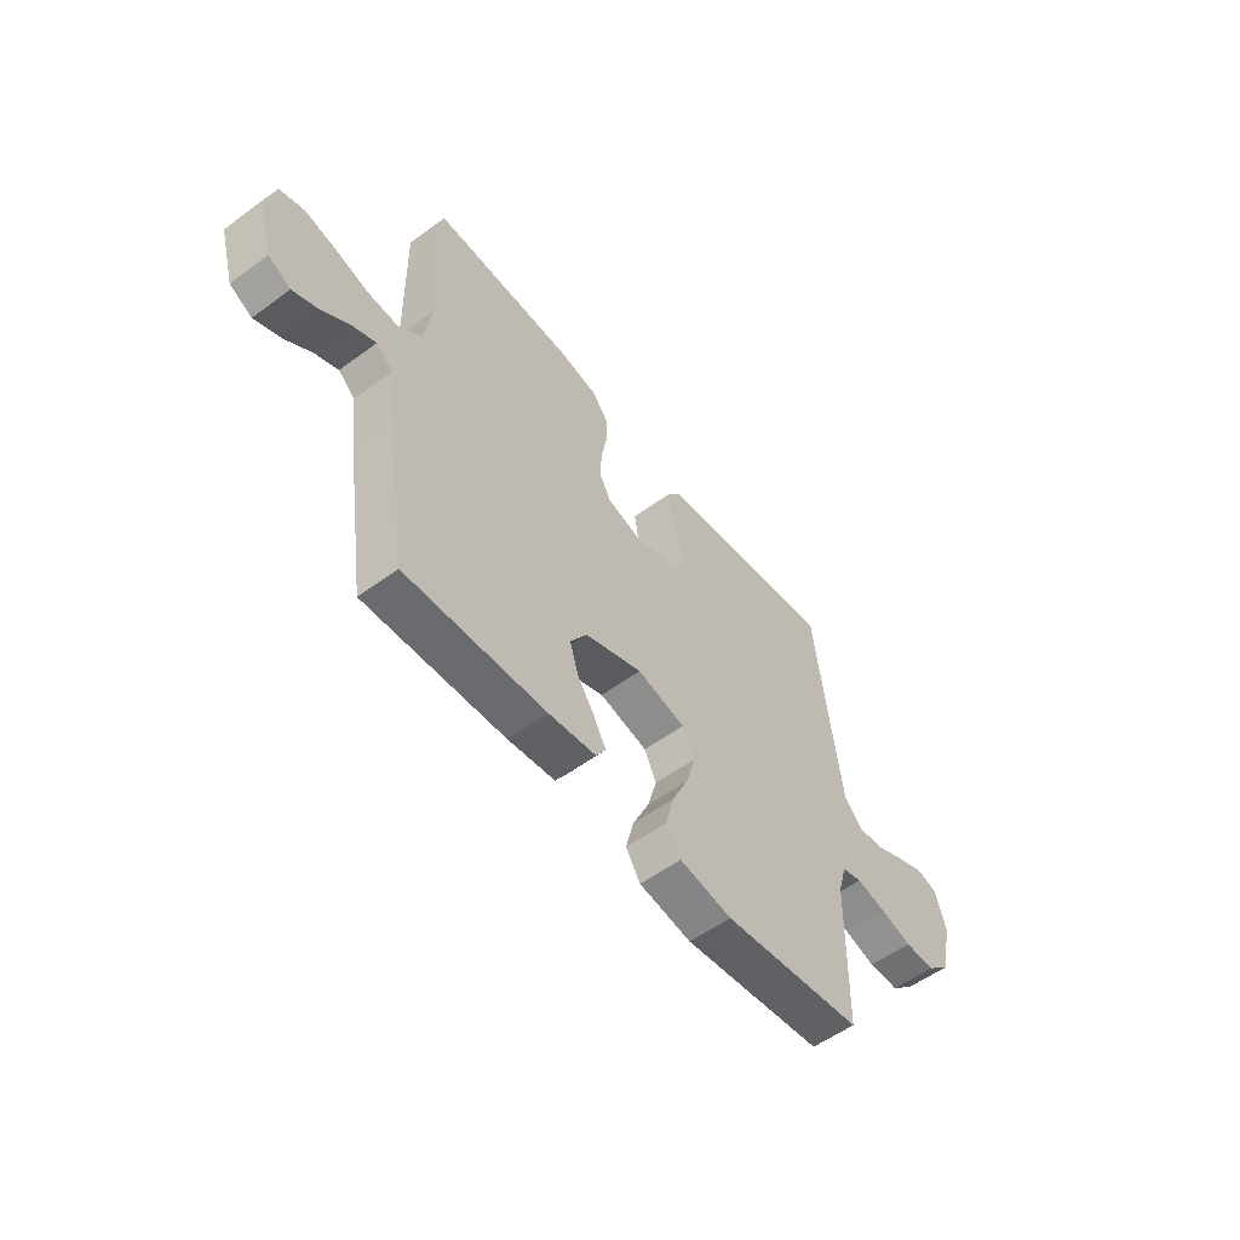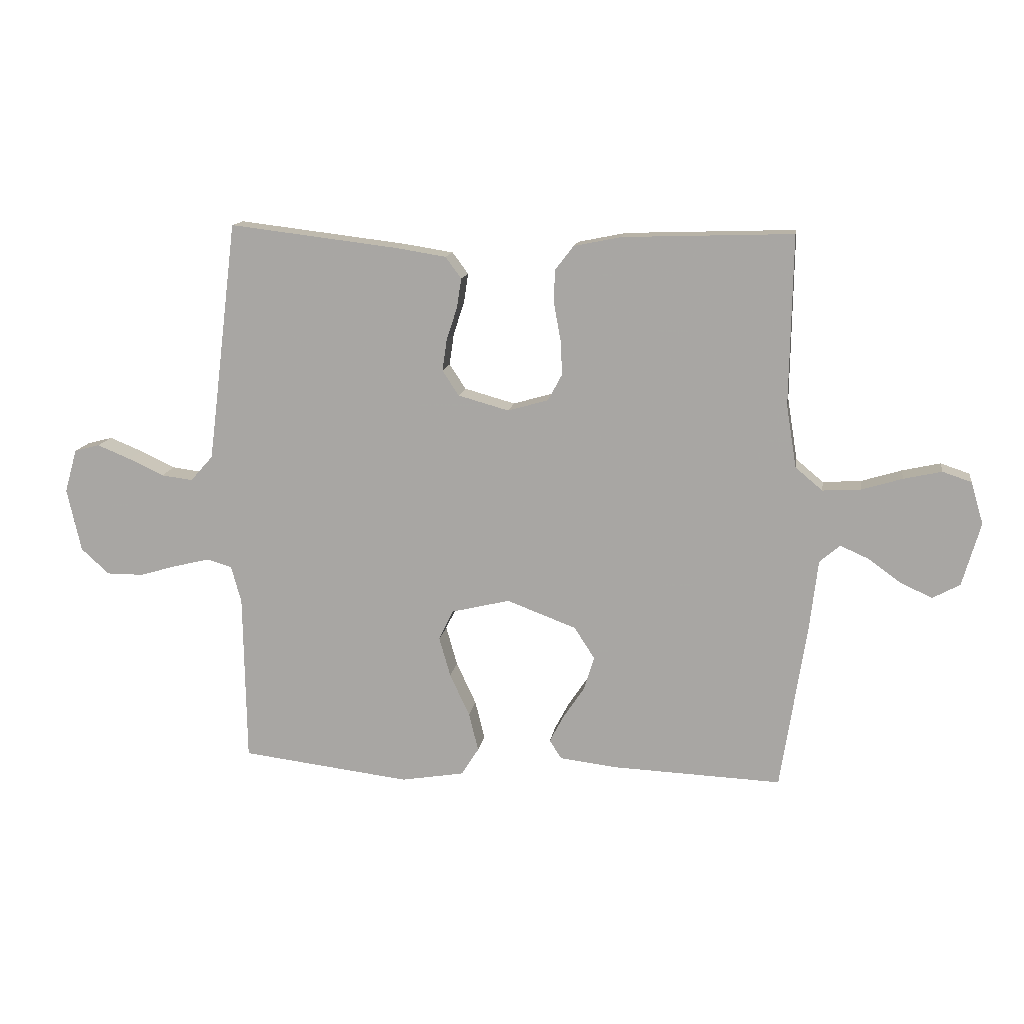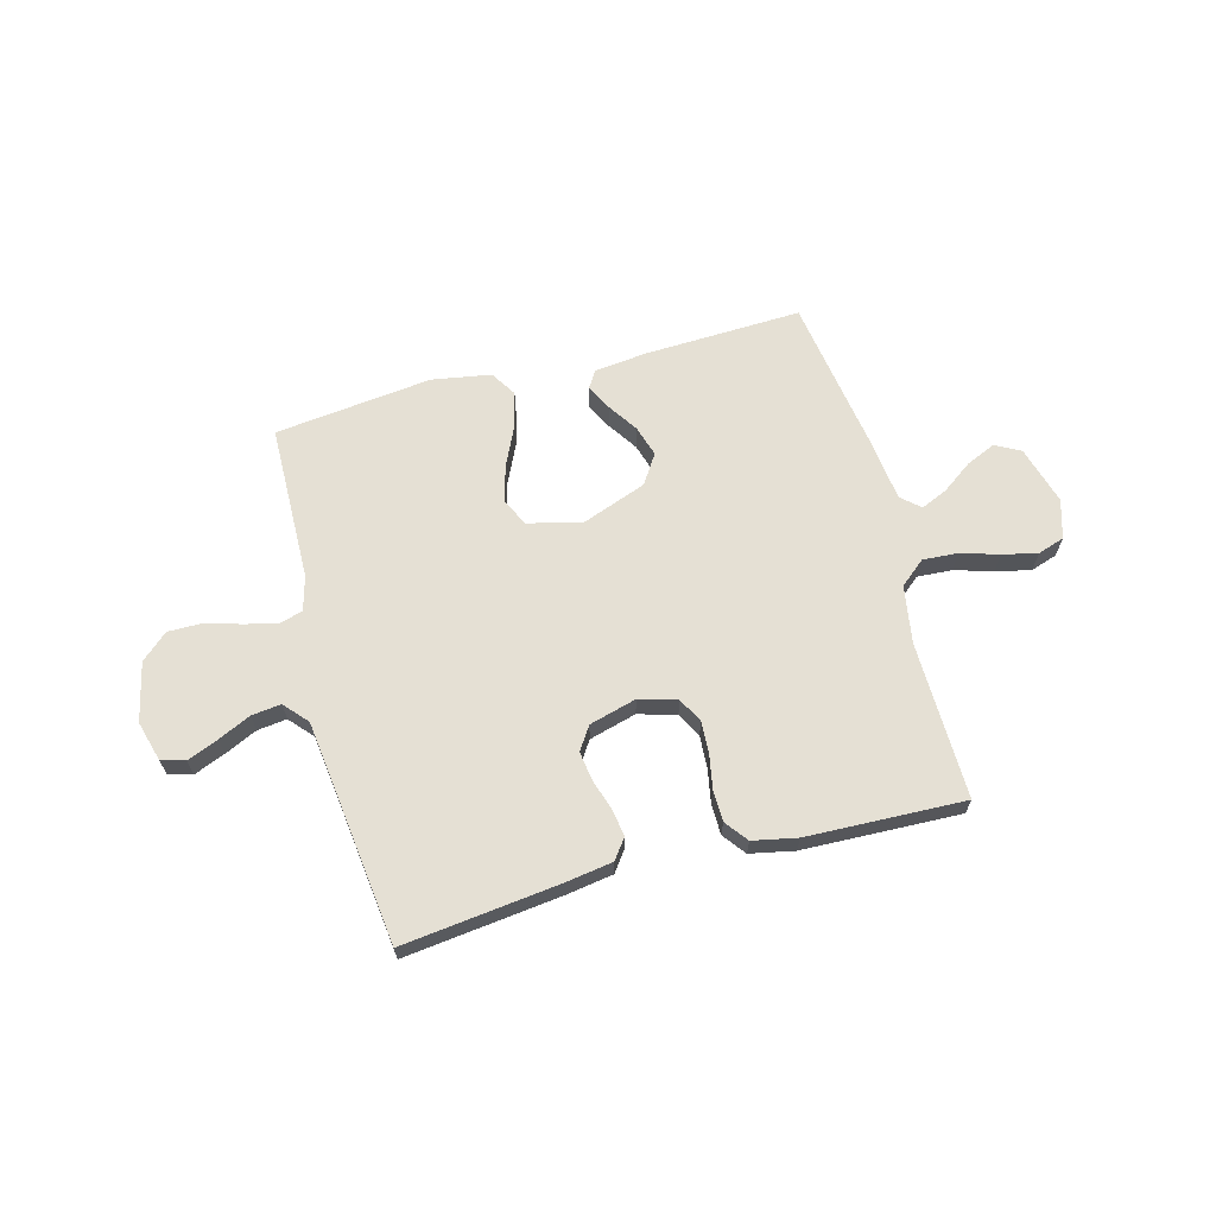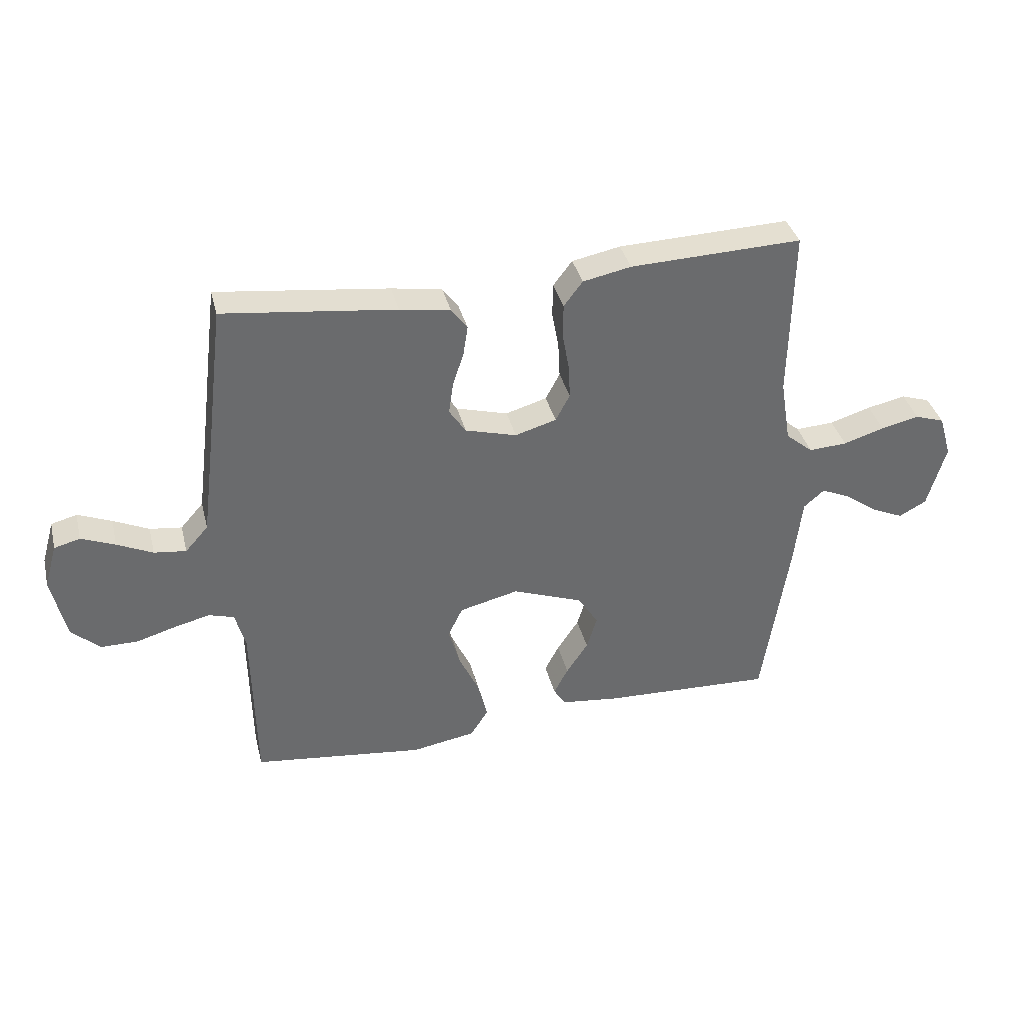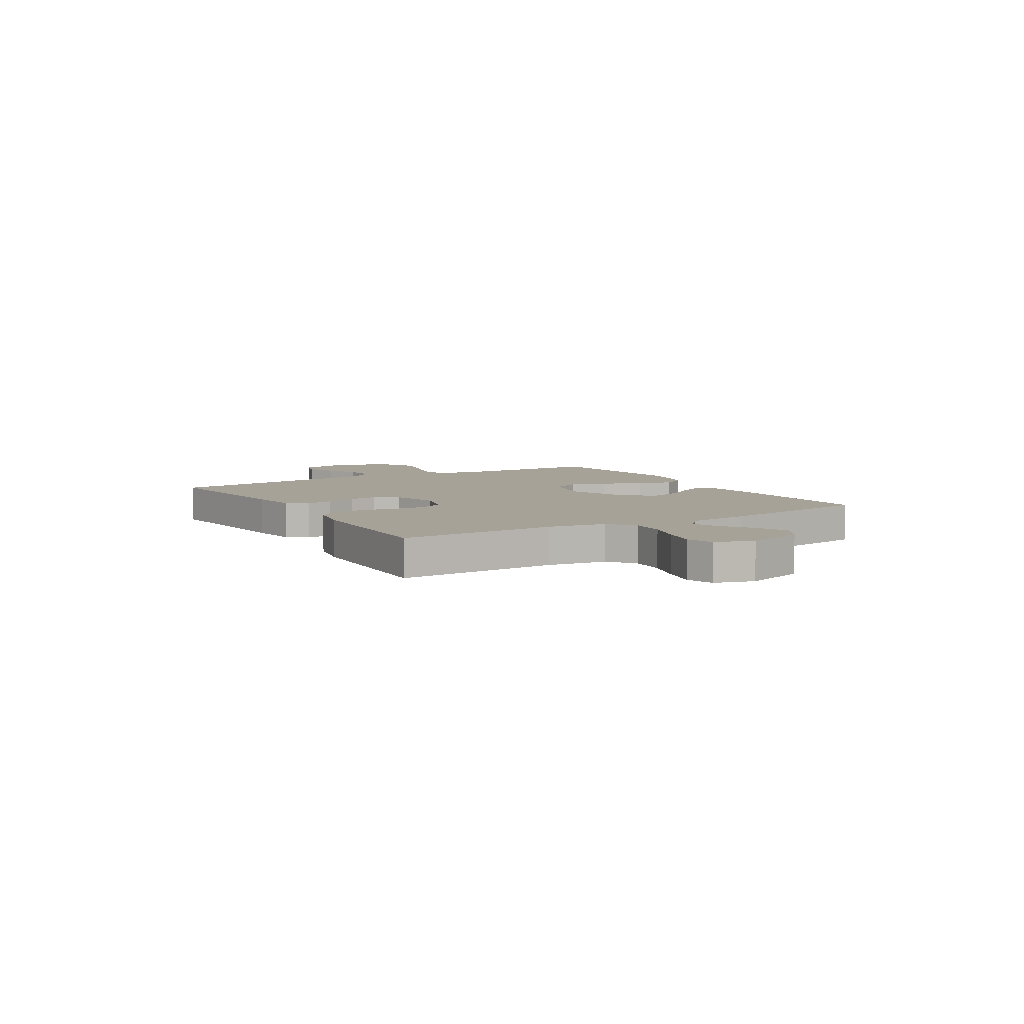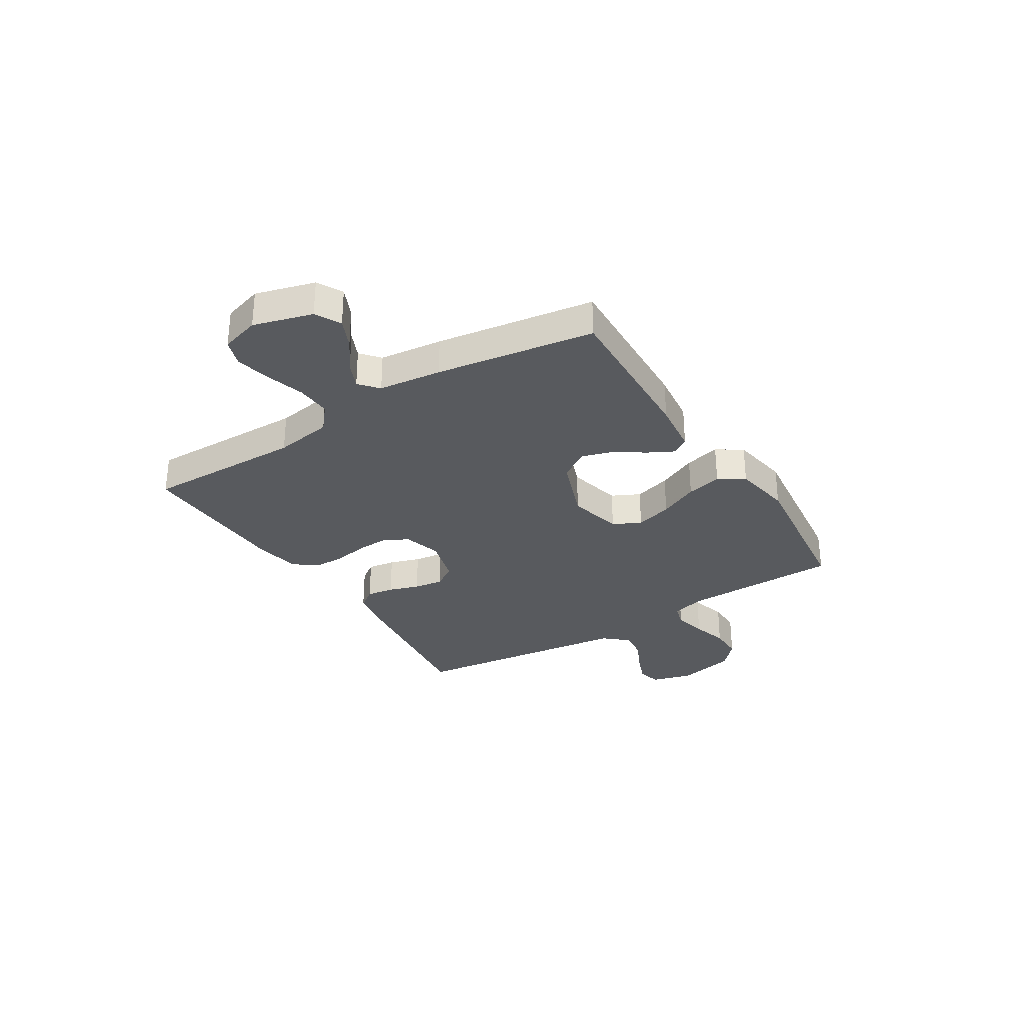
<metadata>
{"format":"obj","ext":"obj","renderer":"f3d","projection":"perspective","resolution":1024,"background":"white","views":[{"elev":-55.1,"azim":127.9,"up":"+Z"},{"elev":13.5,"azim":8.9,"up":"+Z"},{"elev":65.4,"azim":-14.9,"up":"+Y"},{"elev":37.0,"azim":-13.8,"up":"+Z"},{"elev":6.6,"azim":59.0,"up":"+Y"},{"elev":-30.9,"azim":122.0,"up":"+Y"}]}
</metadata>
<code>
v -0.5 0.07 0.5
v -0.2 0.07 0.464
v -0.112 0.07 0.45
v -0.084 0.07 0.412
v -0.092 0.07 0.36
v -0.111 0.07 0.302
v -0.119 0.07 0.246
v -0.09 0.07 0.202
v 0 0.07 0.177
v 0.072 0.07 0.198
v 0.097 0.07 0.245
v 0.094 0.07 0.305
v 0.082 0.07 0.371
v 0.083 0.07 0.43
v 0.116 0.07 0.473
v 0.2 0.07 0.49
v 0.5 0.07 0.5
v 0.495 0.07 0.2
v 0.513 0.07 0.09
v 0.561 0.07 0.05
v 0.628 0.07 0.054
v 0.7 0.07 0.076
v 0.767 0.07 0.091
v 0.818 0.07 0.074
v 0.84 0.07 0
v 0.808 0.07 -0.112
v 0.76 0.07 -0.138
v 0.704 0.07 -0.113
v 0.646 0.07 -0.071
v 0.596 0.07 -0.049
v 0.56 0.07 -0.08
v 0.546 0.07 -0.2
v 0.5 0.07 -0.5
v 0.2 0.07 -0.488
v 0.099 0.07 -0.476
v 0.078 0.07 -0.443
v 0.103 0.07 -0.395
v 0.141 0.07 -0.338
v 0.159 0.07 -0.279
v 0.123 0.07 -0.223
v 0 0.07 -0.177
v -0.103 0.07 -0.202
v -0.129 0.07 -0.255
v -0.109 0.07 -0.325
v -0.074 0.07 -0.4
v -0.057 0.07 -0.468
v -0.088 0.07 -0.517
v -0.2 0.07 -0.536
v -0.5 0.07 -0.5
v -0.505 0.07 -0.2
v -0.523 0.07 -0.135
v -0.567 0.07 -0.122
v -0.629 0.07 -0.137
v -0.697 0.07 -0.157
v -0.762 0.07 -0.157
v -0.812 0.07 -0.112
v -0.837 0.07 0
v -0.815 0.07 0.077
v -0.77 0.07 0.089
v -0.711 0.07 0.065
v -0.649 0.07 0.036
v -0.593 0.07 0.029
v -0.553 0.07 0.074
v -0.537 0.07 0.2
v -0.5 0 0.5
v -0.2 0 0.464
v -0.112 0 0.45
v -0.084 0 0.412
v -0.092 0 0.36
v -0.111 0 0.302
v -0.119 0 0.246
v -0.09 0 0.202
v 0 0 0.177
v 0.072 0 0.198
v 0.097 0 0.245
v 0.094 0 0.305
v 0.082 0 0.371
v 0.083 0 0.43
v 0.116 0 0.473
v 0.2 0 0.49
v 0.5 0 0.5
v 0.495 0 0.2
v 0.513 0 0.09
v 0.561 0 0.05
v 0.628 0 0.054
v 0.7 0 0.076
v 0.767 0 0.091
v 0.818 0 0.074
v 0.84 0 0
v 0.808 0 -0.112
v 0.76 0 -0.138
v 0.704 0 -0.113
v 0.646 0 -0.071
v 0.596 0 -0.049
v 0.56 0 -0.08
v 0.546 0 -0.2
v 0.5 0 -0.5
v 0.2 0 -0.488
v 0.099 0 -0.476
v 0.078 0 -0.443
v 0.103 0 -0.395
v 0.141 0 -0.338
v 0.159 0 -0.279
v 0.123 0 -0.223
v 0 0 -0.177
v -0.103 0 -0.202
v -0.129 0 -0.255
v -0.109 0 -0.325
v -0.074 0 -0.4
v -0.057 0 -0.468
v -0.088 0 -0.517
v -0.2 0 -0.536
v -0.5 0 -0.5
v -0.505 0 -0.2
v -0.523 0 -0.135
v -0.567 0 -0.122
v -0.629 0 -0.137
v -0.697 0 -0.157
v -0.762 0 -0.157
v -0.812 0 -0.112
v -0.837 0 0
v -0.815 0 0.077
v -0.77 0 0.089
v -0.711 0 0.065
v -0.649 0 0.036
v -0.593 0 0.029
v -0.553 0 0.074
v -0.537 0 0.2
f 58 59 60 61
f 56 57 58 61
f 56 61 62
f 53 54 55 56
f 52 53 56 62
f 51 52 62 63
f 47 48 49 50
f 44 45 46 47
f 43 44 47 50
f 42 43 50 51
f 35 36 37 38
f 35 38 39
f 34 35 39
f 31 32 33 34
f 31 34 39
f 30 31 39 40
f 26 27 28 29
f 26 29 30
f 25 26 30
f 24 25 30
f 21 22 23 24
f 21 24 30 40
f 15 16 17 18
f 15 18 19
f 12 13 14 15
f 11 12 15 19
f 10 11 19 20
f 3 4 5 6
f 3 6 7
f 64 1 2 3
f 64 3 7
f 63 64 7 8
f 41 42 51 63
f 41 63 8 9
f 20 21 40 41
f 9 10 20 41
f 125 124 123 122
f 125 122 121 120
f 126 125 120
f 120 119 118 117
f 126 120 117 116
f 127 126 116 115
f 114 113 112 111
f 111 110 109 108
f 114 111 108 107
f 115 114 107 106
f 102 101 100 99
f 103 102 99
f 103 99 98
f 98 97 96 95
f 103 98 95
f 104 103 95 94
f 93 92 91 90
f 94 93 90
f 94 90 89
f 94 89 88
f 88 87 86 85
f 104 94 88 85
f 82 81 80 79
f 83 82 79
f 79 78 77 76
f 83 79 76 75
f 84 83 75 74
f 70 69 68 67
f 71 70 67
f 67 66 65 128
f 71 67 128
f 72 71 128 127
f 127 115 106 105
f 73 72 127 105
f 105 104 85 84
f 105 84 74 73
f 1 65 66 2
f 2 66 67 3
f 3 67 68 4
f 4 68 69 5
f 5 69 70 6
f 6 70 71 7
f 7 71 72 8
f 8 72 73 9
f 9 73 74 10
f 10 74 75 11
f 11 75 76 12
f 12 76 77 13
f 13 77 78 14
f 14 78 79 15
f 15 79 80 16
f 16 80 81 17
f 17 81 82 18
f 18 82 83 19
f 19 83 84 20
f 20 84 85 21
f 21 85 86 22
f 22 86 87 23
f 23 87 88 24
f 24 88 89 25
f 25 89 90 26
f 26 90 91 27
f 27 91 92 28
f 28 92 93 29
f 29 93 94 30
f 30 94 95 31
f 31 95 96 32
f 32 96 97 33
f 33 97 98 34
f 34 98 99 35
f 35 99 100 36
f 36 100 101 37
f 37 101 102 38
f 38 102 103 39
f 39 103 104 40
f 40 104 105 41
f 41 105 106 42
f 42 106 107 43
f 43 107 108 44
f 44 108 109 45
f 45 109 110 46
f 46 110 111 47
f 47 111 112 48
f 48 112 113 49
f 49 113 114 50
f 50 114 115 51
f 51 115 116 52
f 52 116 117 53
f 53 117 118 54
f 54 118 119 55
f 55 119 120 56
f 56 120 121 57
f 57 121 122 58
f 58 122 123 59
f 59 123 124 60
f 60 124 125 61
f 61 125 126 62
f 62 126 127 63
f 63 127 128 64
f 64 128 65 1

</code>
